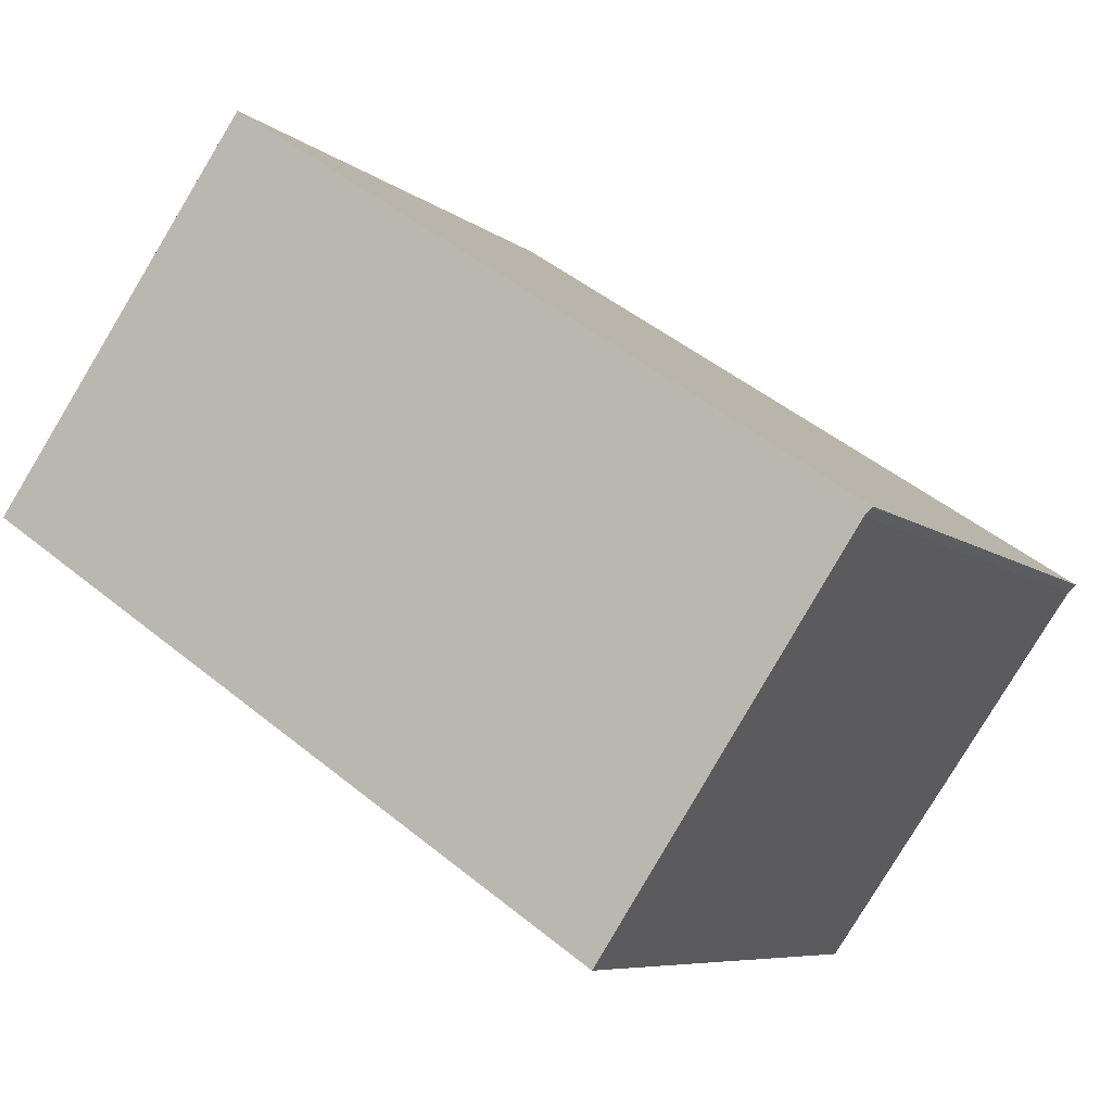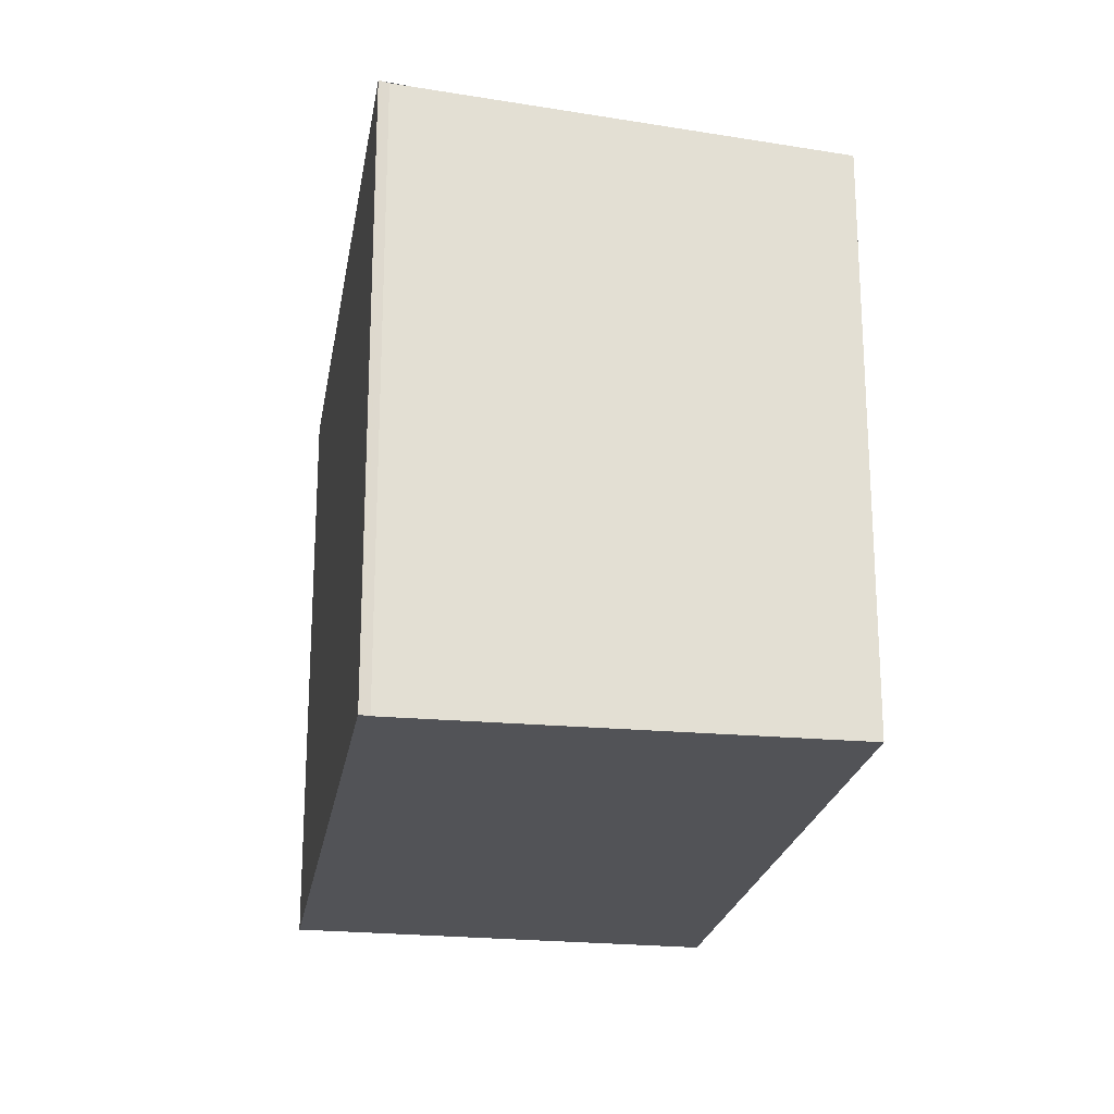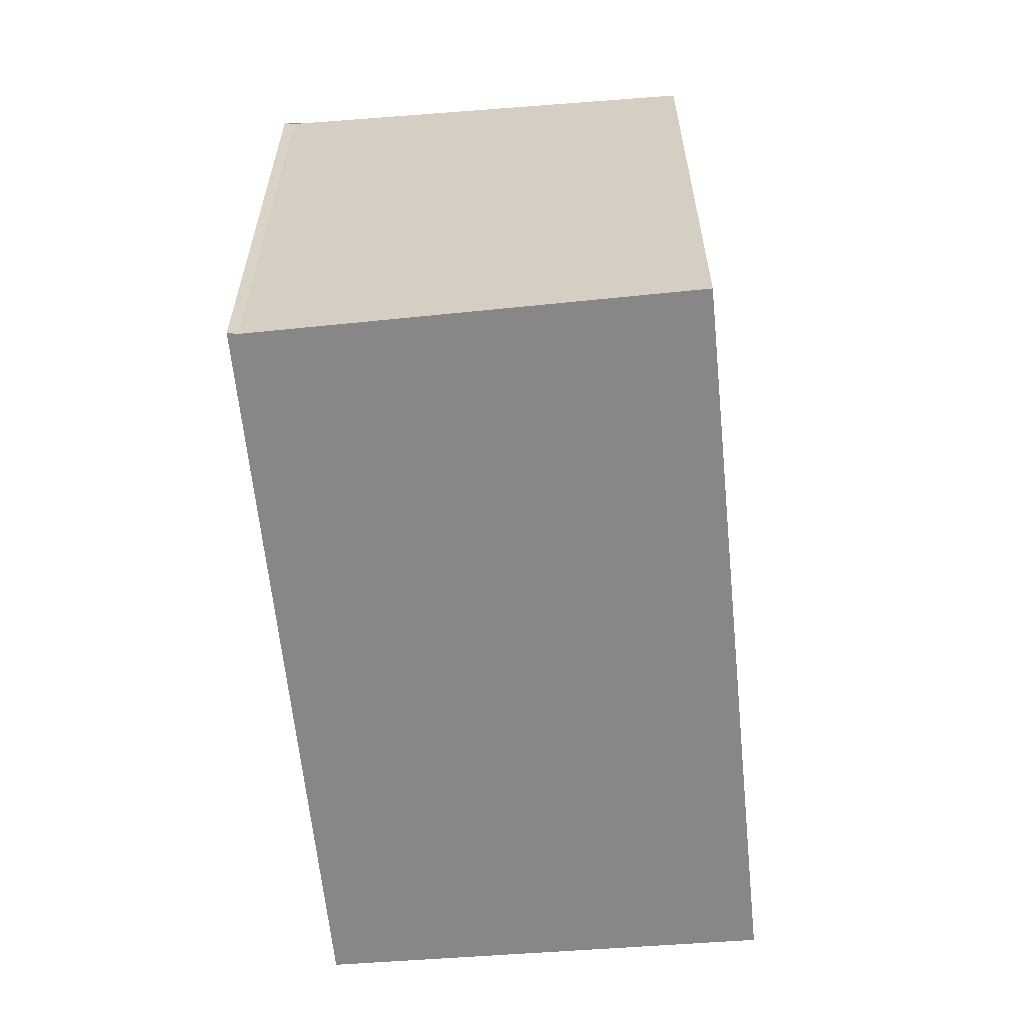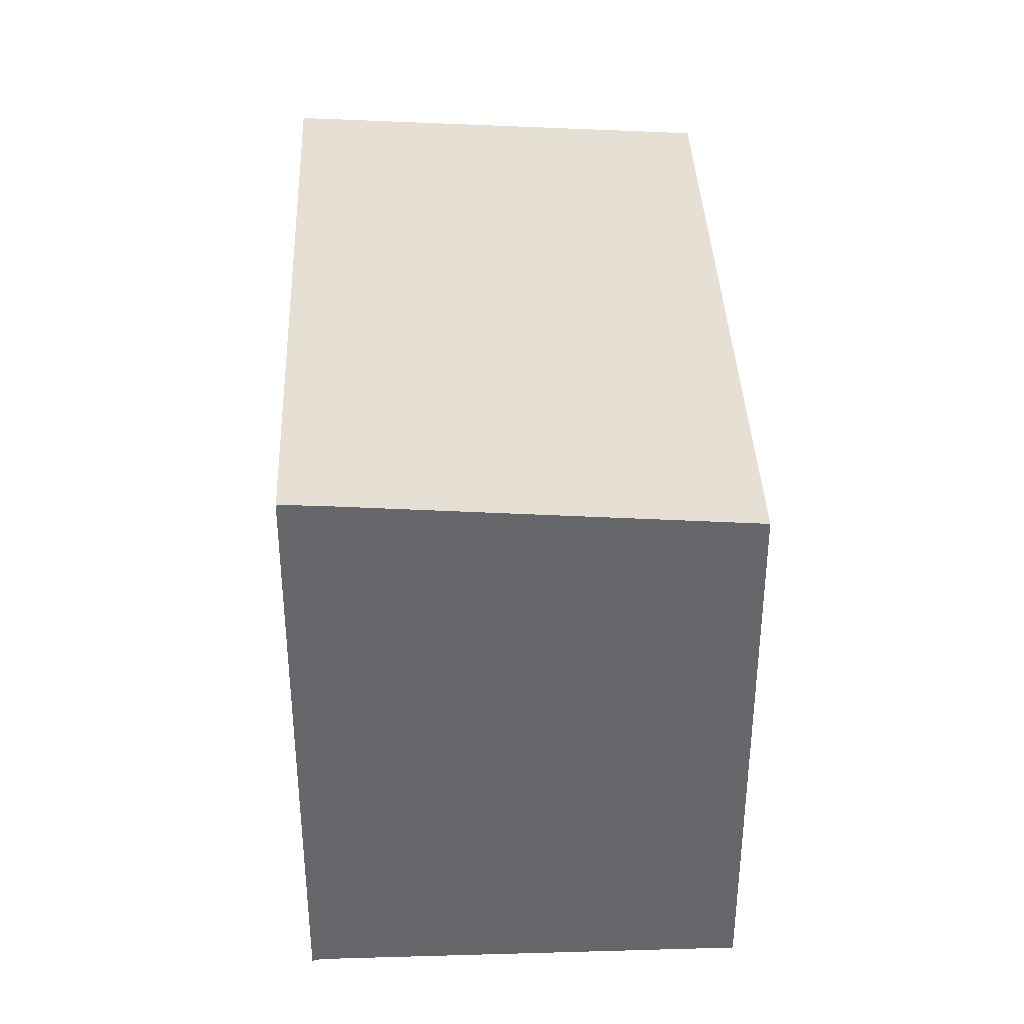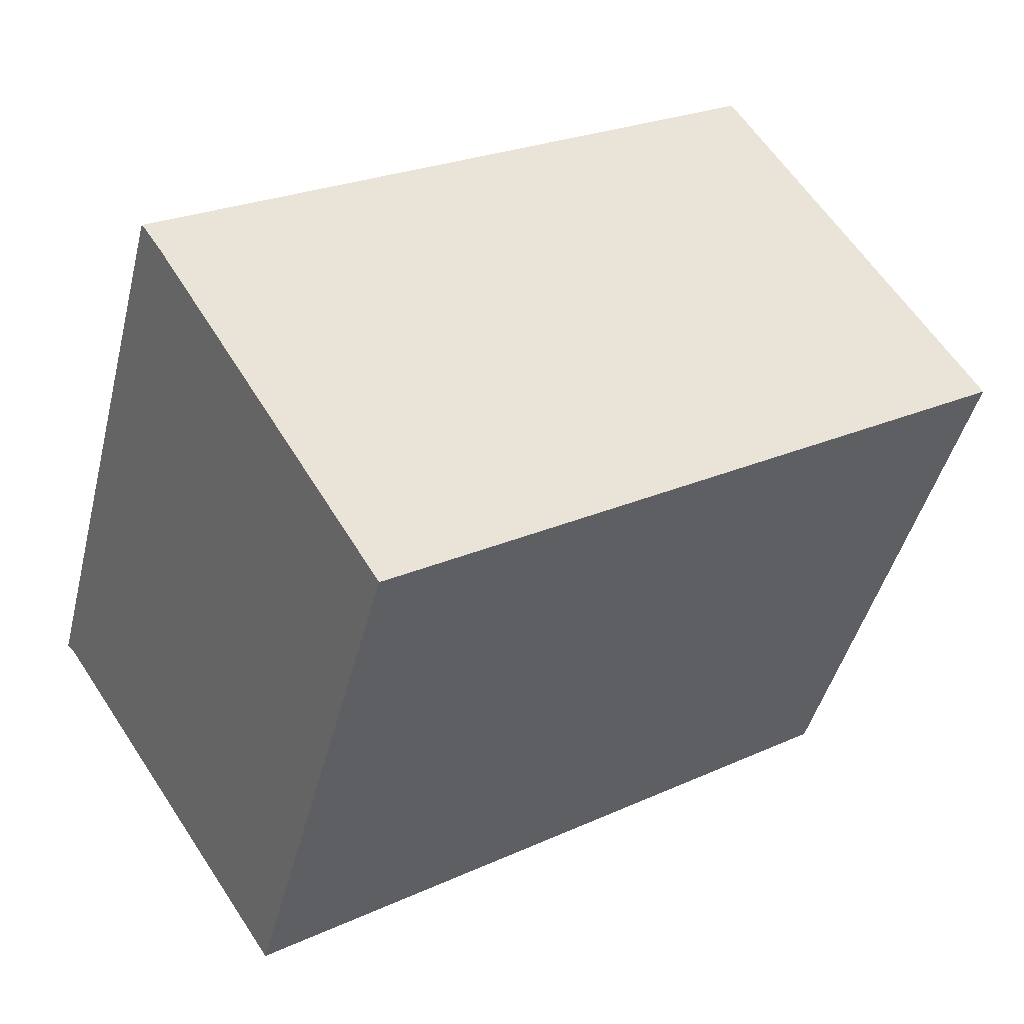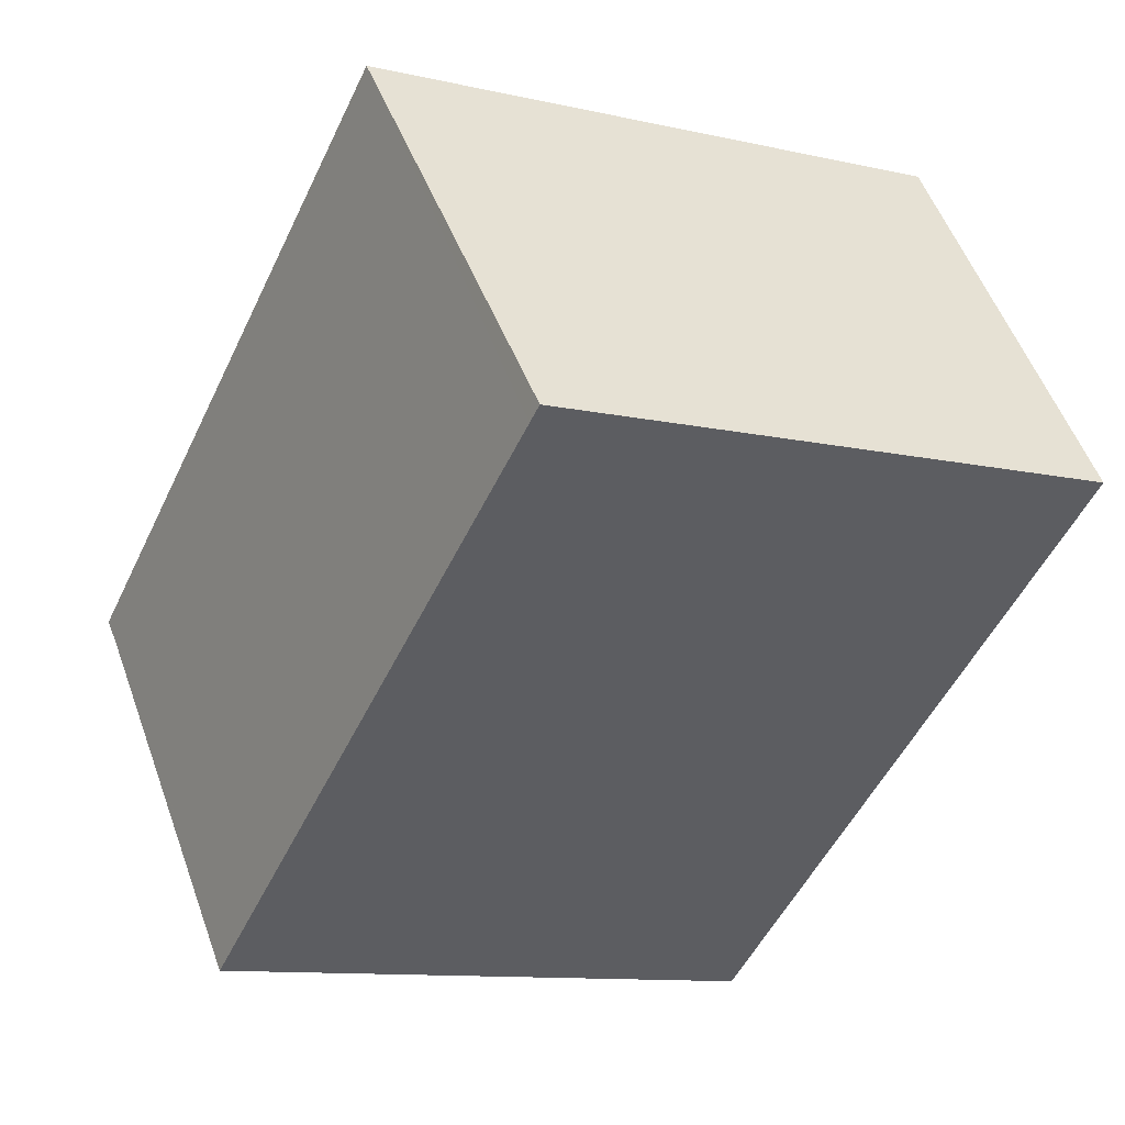
<metadata>
{"format":"obj","ext":"obj","renderer":"f3d","projection":"perspective","resolution":1024,"background":"white","views":[{"elev":-7.2,"azim":-153.7,"up":"+Y"},{"elev":-22.4,"azim":-65.4,"up":"+Z"},{"elev":-62.3,"azim":-50.4,"up":"+Z"},{"elev":38.2,"azim":-58.4,"up":"+Z"},{"elev":-44.8,"azim":-13.9,"up":"+Y"},{"elev":-11.1,"azim":61.0,"up":"+Y"}]}
</metadata>
<code>
v -763.4 -1750 2.381
v -764.4 -1748 2.525
v -764.4 -1748 2.528
v -761.9 -1746 2.489
v -760.9 -1748 2.341
v -760.9 -1748 2.342
v -762 -1746 2.49
v -762 -1746 2.488
v -764.4 -1748 2.527
v -761.9 -1746 2.487
v -761 -1748 2.348
v -763.5 -1749 2.388
v -760.9 -1748 2.347
v -763.4 -1749 2.387
v -763.4 -1749 2.381
v -764.4 -1748 2.526
v -764.4 -1748 2.528
v -763.5 -1749 2.388
v -763.4 -1750 2.381
v -763.4 -1750 0
v -763.5 -1749 0
v -764.4 -1748 2.527
v -764.4 -1748 2.525
v -764.4 -1748 0
v -764.4 -1748 0
v -764.4 -1748 2.528
v -764.4 -1748 2.528
v -764.4 -1748 0
v -764.4 -1748 0
v -761.9 -1746 2.487
v -761.9 -1746 2.489
v -761.9 -1746 0
v -761.9 -1746 0
v -760.9 -1748 2.342
v -760.9 -1748 2.341
v -760.9 -1748 0
v -760.9 -1748 0
v -763.4 -1749 2.381
v -760.9 -1748 2.342
v -760.9 -1748 0
v -763.4 -1749 0
v -761.9 -1746 2.489
v -762 -1746 2.49
v -762 -1746 0
v -761.9 -1746 0
v -764.4 -1748 2.528
v -764.4 -1748 2.527
v -764.4 -1748 0
v -764.4 -1748 0
v -760.9 -1748 2.347
v -761.9 -1746 2.487
v -761.9 -1746 0
v -760.9 -1748 0
v -764.4 -1748 2.525
v -763.5 -1749 2.388
v -763.5 -1749 0
v -764.4 -1748 0
v -760.9 -1748 2.341
v -760.9 -1748 2.347
v -760.9 -1748 0
v -760.9 -1748 0
v -763.4 -1750 2.381
v -763.4 -1749 2.381
v -763.4 -1749 0
v -763.4 -1750 0
v -762 -1746 2.49
v -764.4 -1748 2.528
v -764.4 -1748 0
v -762 -1746 0
v -763.4 -1750 0
v -764.4 -1748 0
v -764.4 -1748 0
v -761.9 -1746 0
v -760.9 -1748 0
f 8 7 4 10
f 16 9 3 17
f 14 12 2 9 16
f 11 8 10 13
f 15 1 12 14
f 13 5 6 11
f 14 11 6 15
f 16 8 11 14
f 17 7 8 16
f 19 20 21 18
f 23 24 25 22
f 27 28 29 26
f 31 32 33 30
f 35 36 37 34
f 39 40 41 38
f 43 44 45 42
f 47 48 49 46
f 51 52 53 50
f 55 56 57 54
f 59 60 61 58
f 63 64 65 62
f 67 68 69 66
f 71 72 73 74 70

</code>
